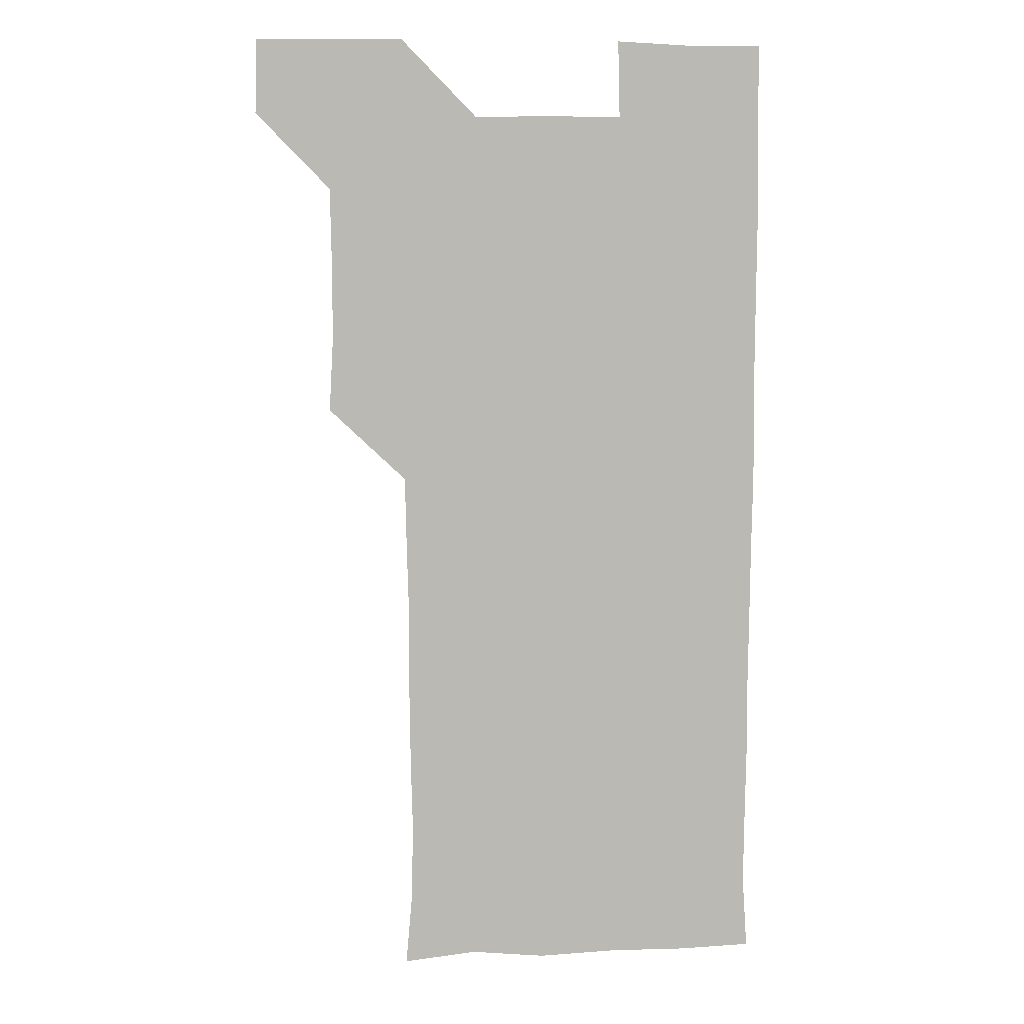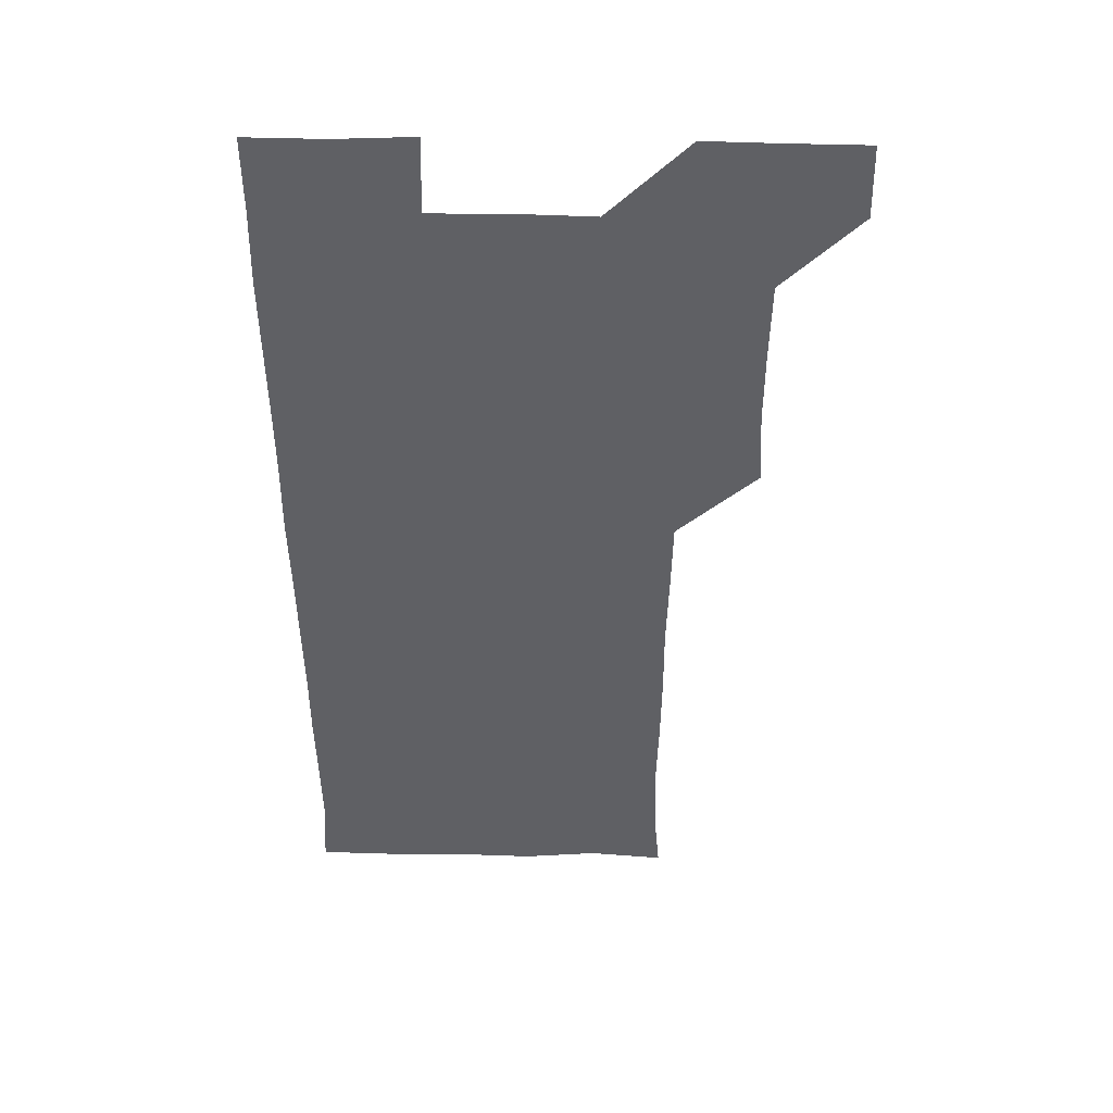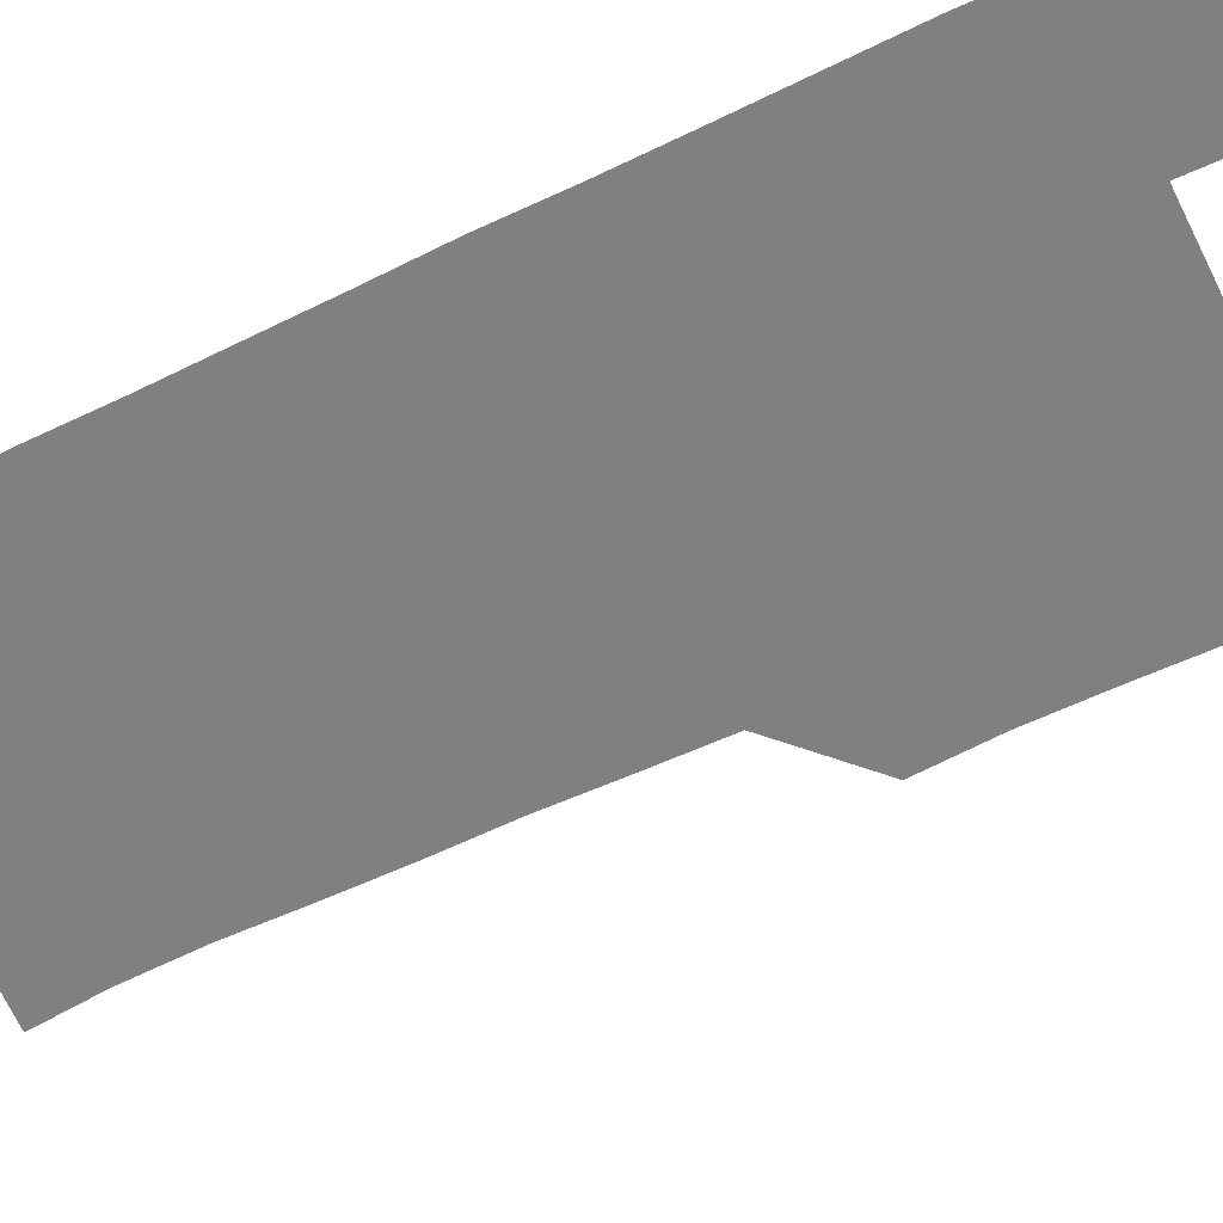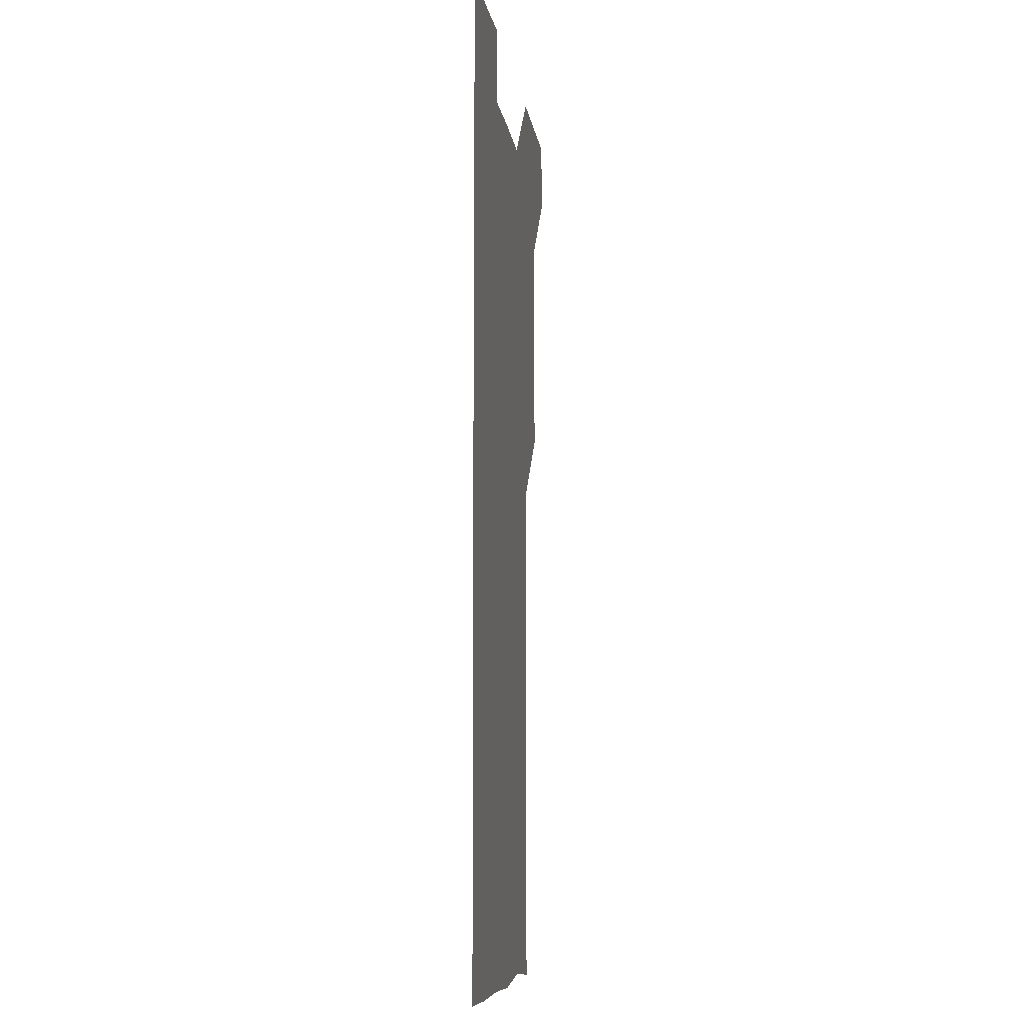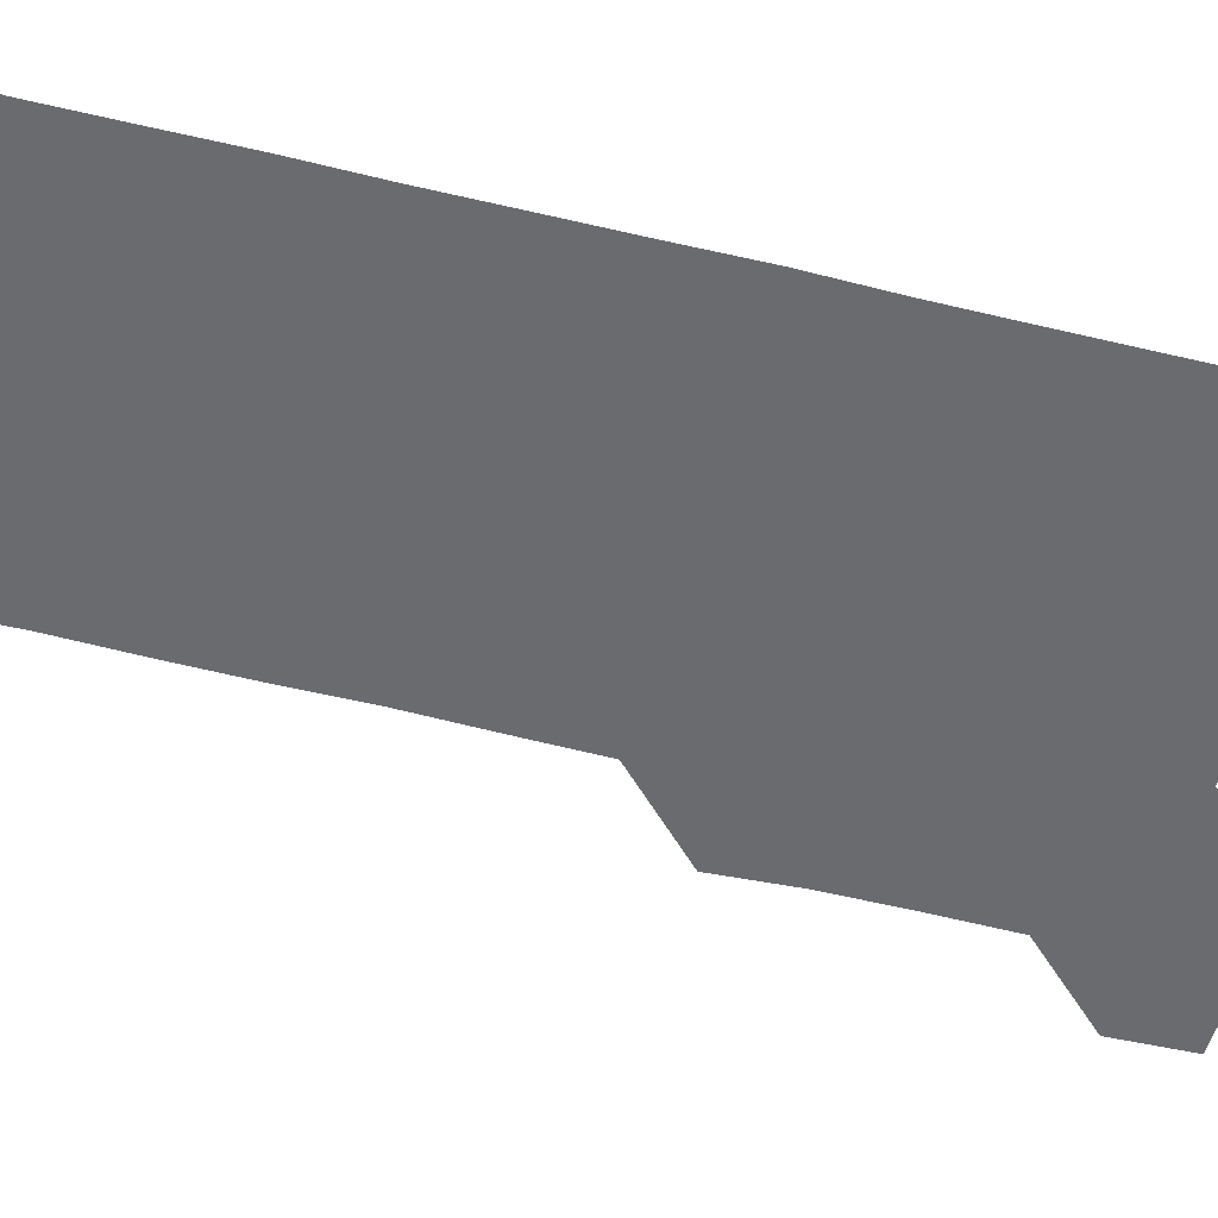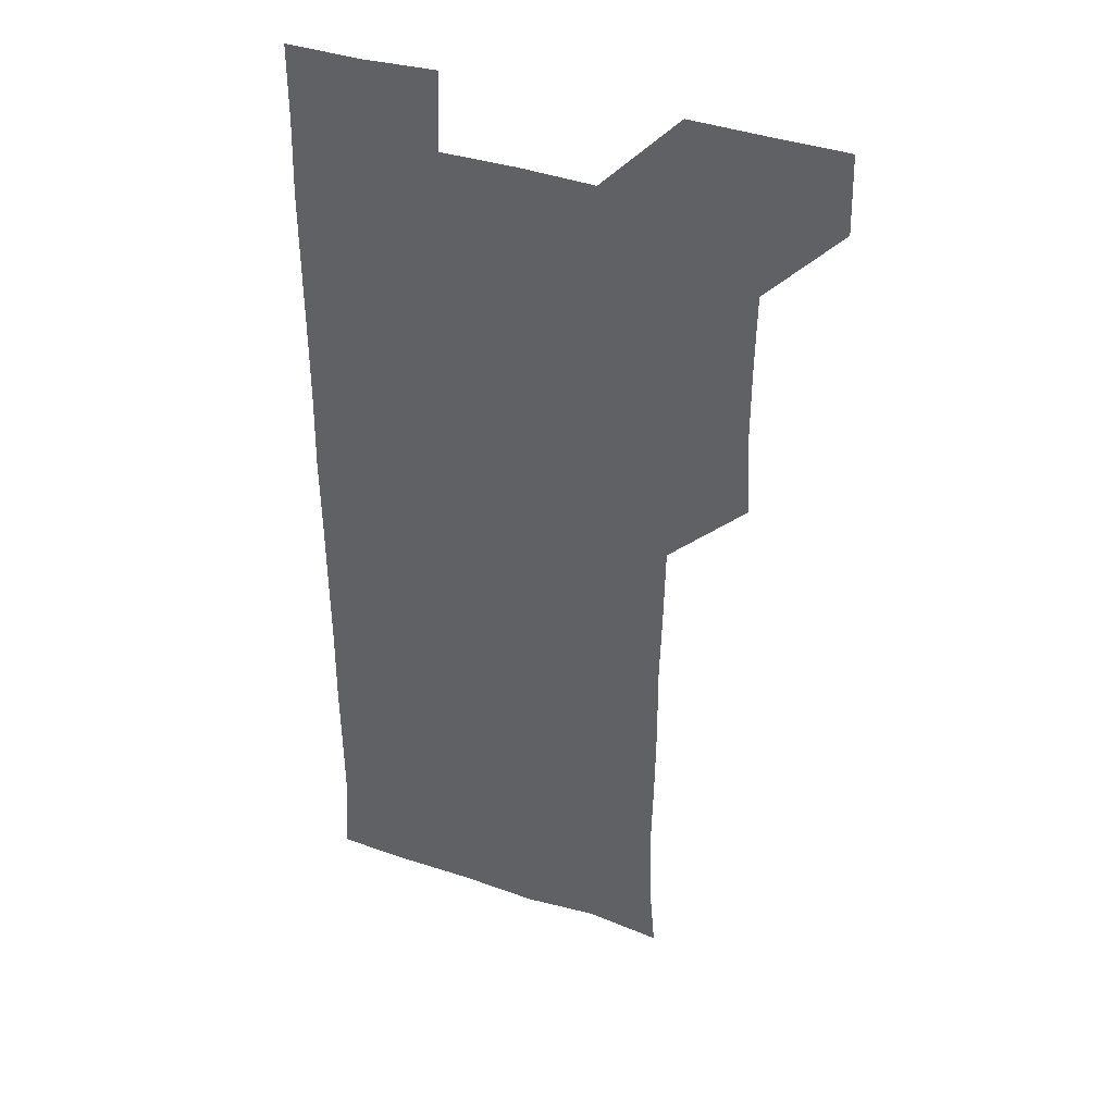
<metadata>
{"format":"obj","ext":"obj","renderer":"f3d","projection":"perspective","resolution":1024,"background":"white","views":[{"elev":7.4,"azim":-8.2,"up":"+Y"},{"elev":45.9,"azim":-178.8,"up":"+Y"},{"elev":-60.1,"azim":116.3,"up":"+Z"},{"elev":-8.5,"azim":97.9,"up":"+Y"},{"elev":-53.4,"azim":75.2,"up":"+Z"},{"elev":37.4,"azim":-156.3,"up":"+Y"}]}
</metadata>
<code>
v 480.4 541.2 0
v 481.2 570.7 0
v 509.2 419.6 0
v 510.8 449.6 0
v 510.8 480.2 0
v 510.2 510.8 0
v 512.1 540.4 0
v 511 571 0
v 539.7 179.4 0
v 542.1 207.1 0
v 542.9 237.8 0
v 542.1 268.7 0
v 541.7 298.8 0
v 541.9 329.3 0
v 541 359.3 0
v 540.4 390.1 0
v 541.7 421.5 0
v 541.5 451.2 0
v 541.5 481.1 0
v 542.6 511 0
v 541.4 540.6 0
v 540.1 571.5 0
v 569.4 182.1 0
v 572.8 212.4 0
v 572.3 242.2 0
v 572 271.9 0
v 571.2 300.9 0
v 571.8 331.9 0
v 571.9 362 0
v 571.8 392 0
v 571.5 421.6 0
v 571.8 451.7 0
v 571.4 481.3 0
v 571.4 511 0
v 571 540.3 0
v 599.2 178.9 0
v 601.6 214.2 0
v 601.6 243 0
v 601.3 272 0
v 601.5 302.8 0
v 601.5 332.3 0
v 601.4 362.2 0
v 601.2 391.8 0
v 601.3 421.9 0
v 601.3 451.7 0
v 601.3 481.4 0
v 601.2 510.9 0
v 600.9 541.1 0
v 631.1 179.7 0
v 630.9 213.1 0
v 630.7 242.5 0
v 630.9 272.9 0
v 630.9 301.7 0
v 630.8 332.5 0
v 630.8 362.1 0
v 630.8 391.8 0
v 630.9 421.6 0
v 630.9 451.5 0
v 630.9 481.3 0
v 631 511 0
v 631.4 540.8 0
v 630.6 571.9 0
v 662.1 179 0
v 659.7 212.9 0
v 660.6 241.2 0
v 660 272.4 0
v 660.1 302.3 0
v 660.2 332 0
v 660.2 362 0
v 660.1 391.9 0
v 660.4 421.6 0
v 660.5 451.4 0
v 660.6 481.4 0
v 660.3 511.3 0
v 660.9 540.5 0
v 660.8 570.5 0
v 691.2 179.6 0
v 689.3 209.5 0
v 689.6 239.4 0
v 690.1 268.9 0
v 690 299.3 0
v 690.4 329.5 0
v 690.7 359.7 0
v 691.3 389.6 0
v 690.9 420 0
v 691 450.4 0
v 691.3 480.5 0
v 691.5 510.6 0
v 690.8 541 0
v 690.9 570.8 0
f 6 7 1
f 1 7 2
f 7 8 2
f 16 17 3
f 3 17 4
f 17 18 4
f 4 18 5
f 18 19 5
f 5 19 6
f 19 20 6
f 6 20 7
f 20 21 7
f 7 21 8
f 21 22 8
f 9 23 10
f 23 24 10
f 10 24 11
f 24 25 11
f 11 25 12
f 25 26 12
f 12 26 13
f 26 27 13
f 13 27 14
f 27 28 14
f 14 28 15
f 28 29 15
f 15 29 16
f 29 30 16
f 16 30 17
f 30 31 17
f 17 31 18
f 31 32 18
f 18 32 19
f 32 33 19
f 19 33 20
f 33 34 20
f 20 34 21
f 34 35 21
f 21 35 22
f 23 36 24
f 36 37 24
f 24 37 25
f 37 38 25
f 25 38 26
f 38 39 26
f 26 39 27
f 39 40 27
f 27 40 28
f 40 41 28
f 28 41 29
f 41 42 29
f 29 42 30
f 42 43 30
f 30 43 31
f 43 44 31
f 31 44 32
f 44 45 32
f 32 45 33
f 45 46 33
f 33 46 34
f 46 47 34
f 34 47 35
f 47 48 35
f 36 49 37
f 49 50 37
f 37 50 38
f 50 51 38
f 38 51 39
f 51 52 39
f 39 52 40
f 52 53 40
f 40 53 41
f 53 54 41
f 41 54 42
f 54 55 42
f 42 55 43
f 55 56 43
f 43 56 44
f 56 57 44
f 44 57 45
f 57 58 45
f 45 58 46
f 58 59 46
f 46 59 47
f 59 60 47
f 47 60 48
f 60 61 48
f 49 63 50
f 63 64 50
f 50 64 51
f 64 65 51
f 51 65 52
f 65 66 52
f 52 66 53
f 66 67 53
f 53 67 54
f 67 68 54
f 54 68 55
f 68 69 55
f 55 69 56
f 69 70 56
f 56 70 57
f 70 71 57
f 57 71 58
f 71 72 58
f 58 72 59
f 72 73 59
f 59 73 60
f 73 74 60
f 60 74 61
f 74 75 61
f 61 75 62
f 75 76 62
f 63 77 64
f 77 78 64
f 64 78 65
f 78 79 65
f 65 79 66
f 79 80 66
f 66 80 67
f 80 81 67
f 67 81 68
f 81 82 68
f 68 82 69
f 82 83 69
f 69 83 70
f 83 84 70
f 70 84 71
f 84 85 71
f 71 85 72
f 85 86 72
f 72 86 73
f 86 87 73
f 73 87 74
f 87 88 74
f 74 88 75
f 88 89 75
f 75 89 76
f 89 90 76

</code>
